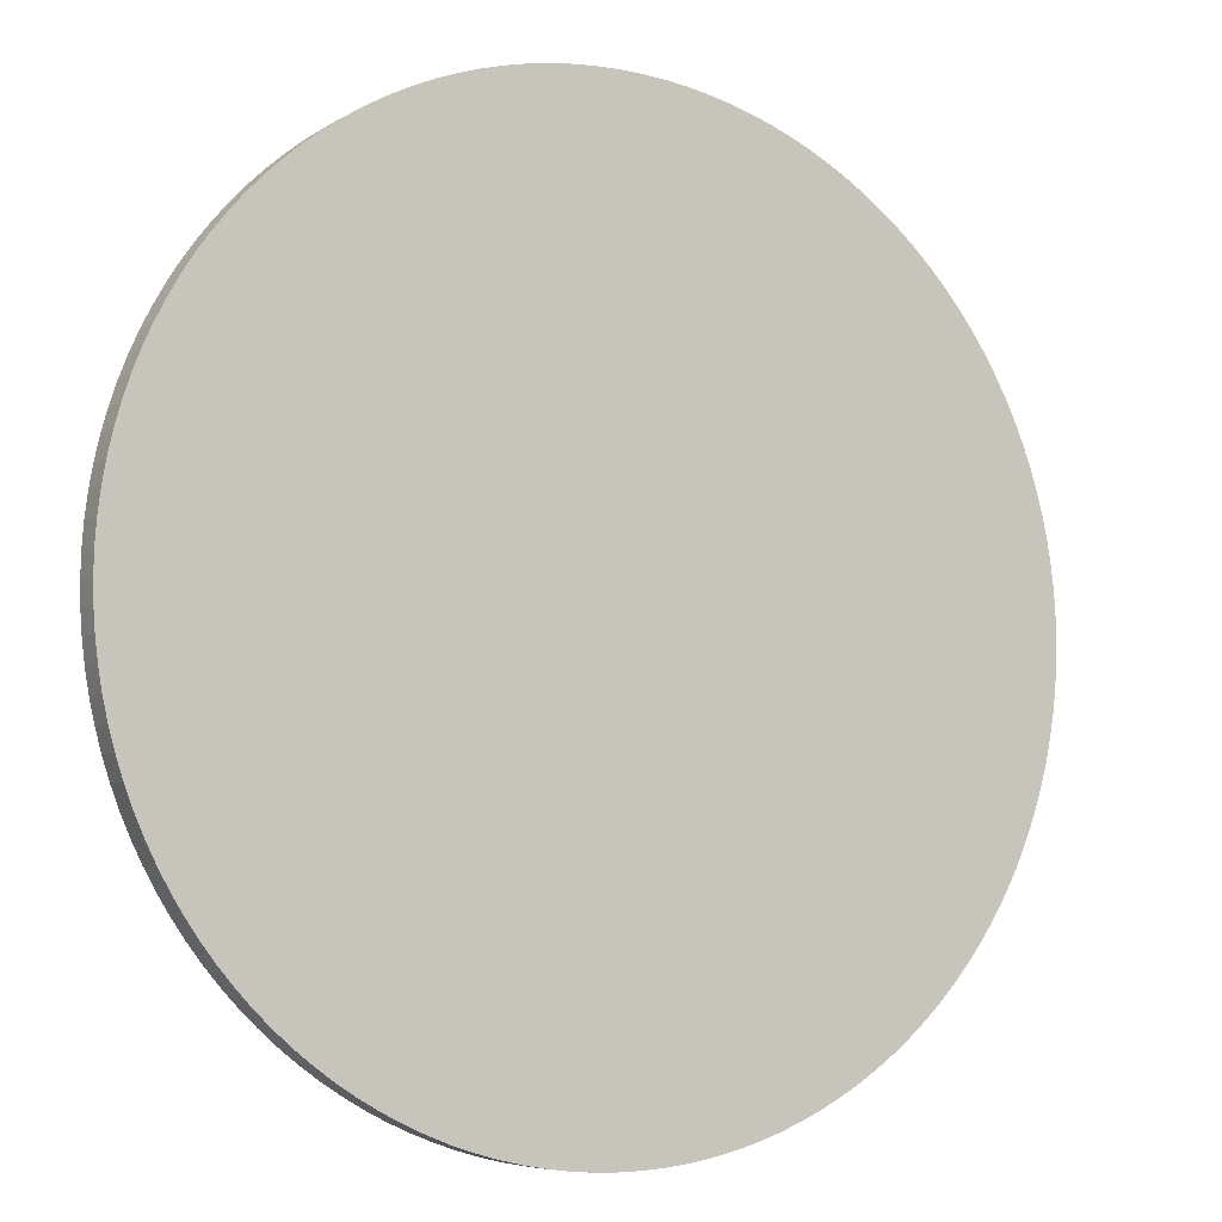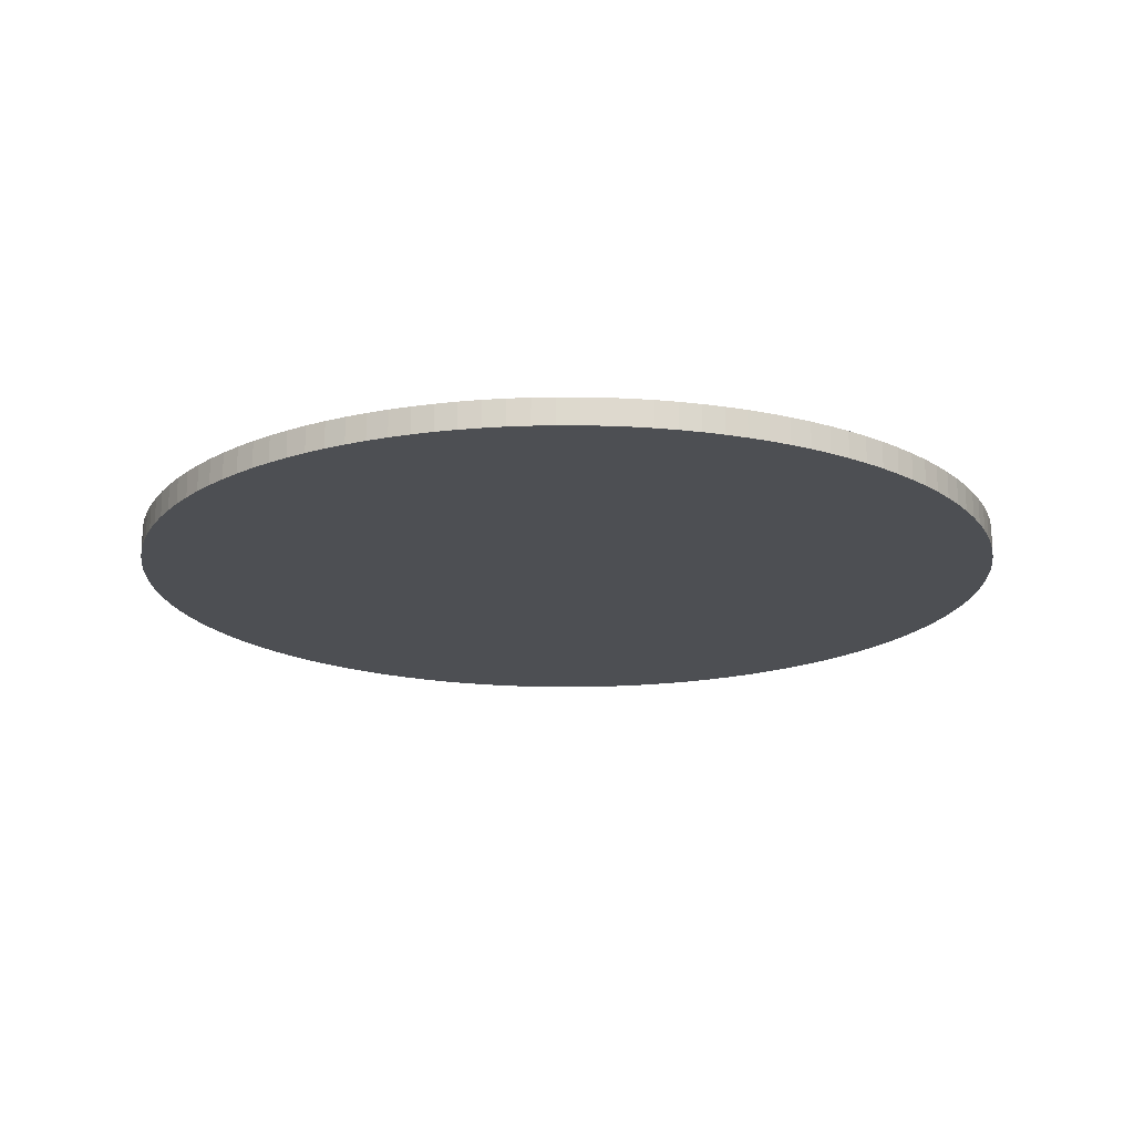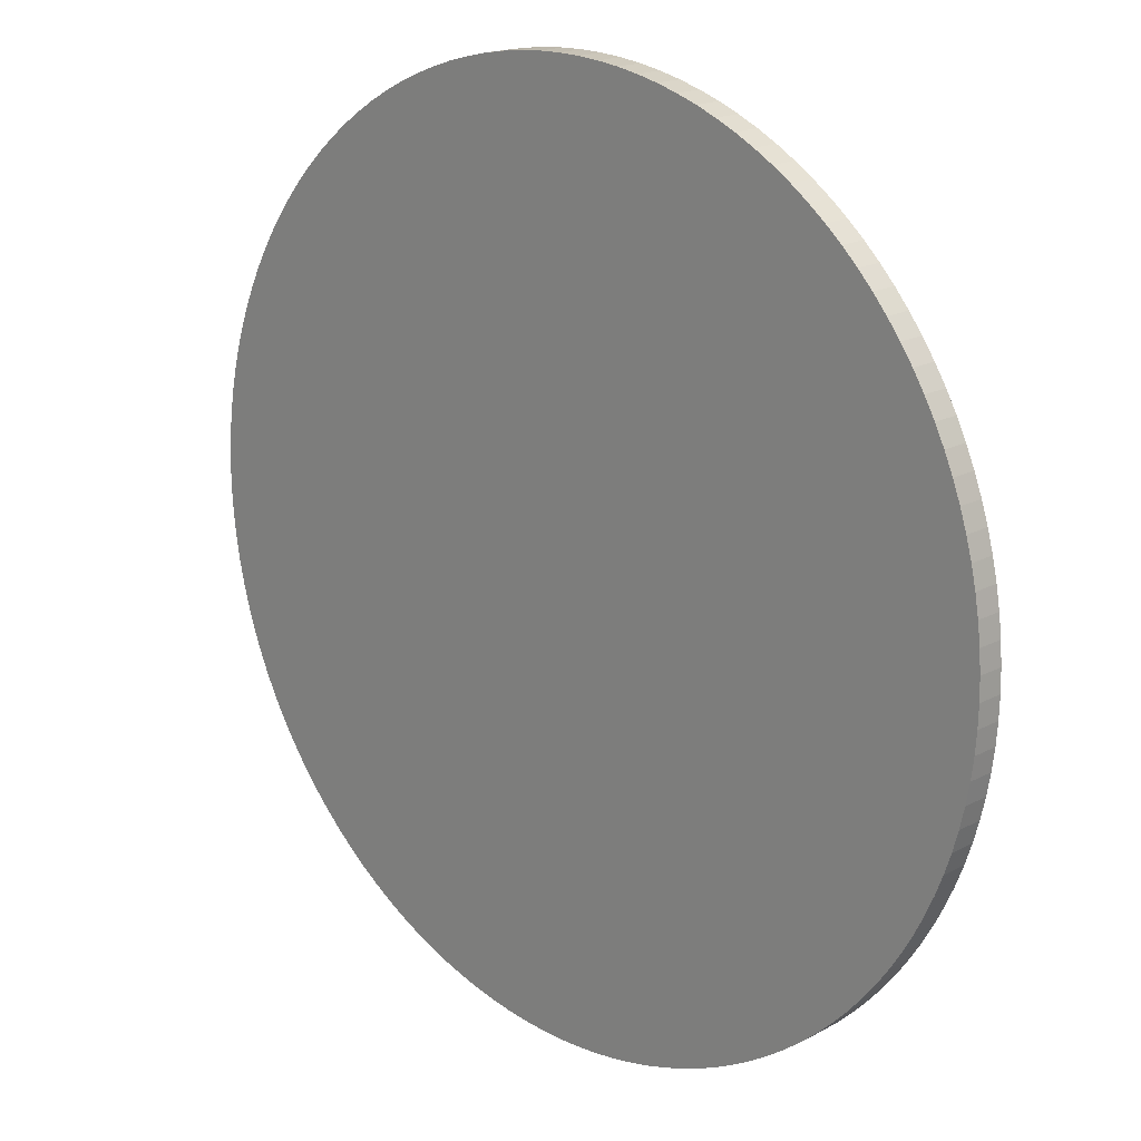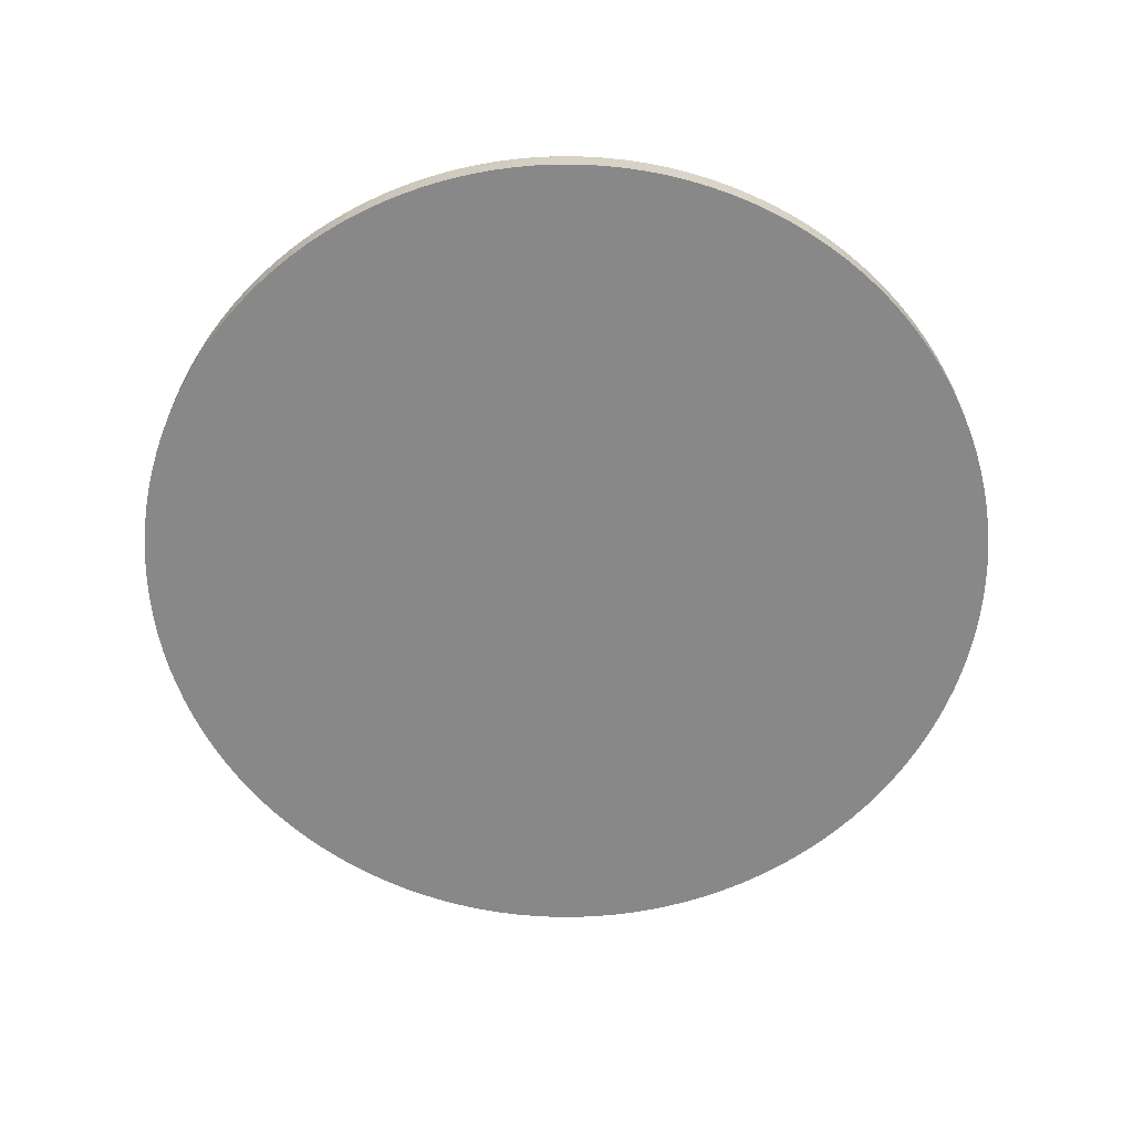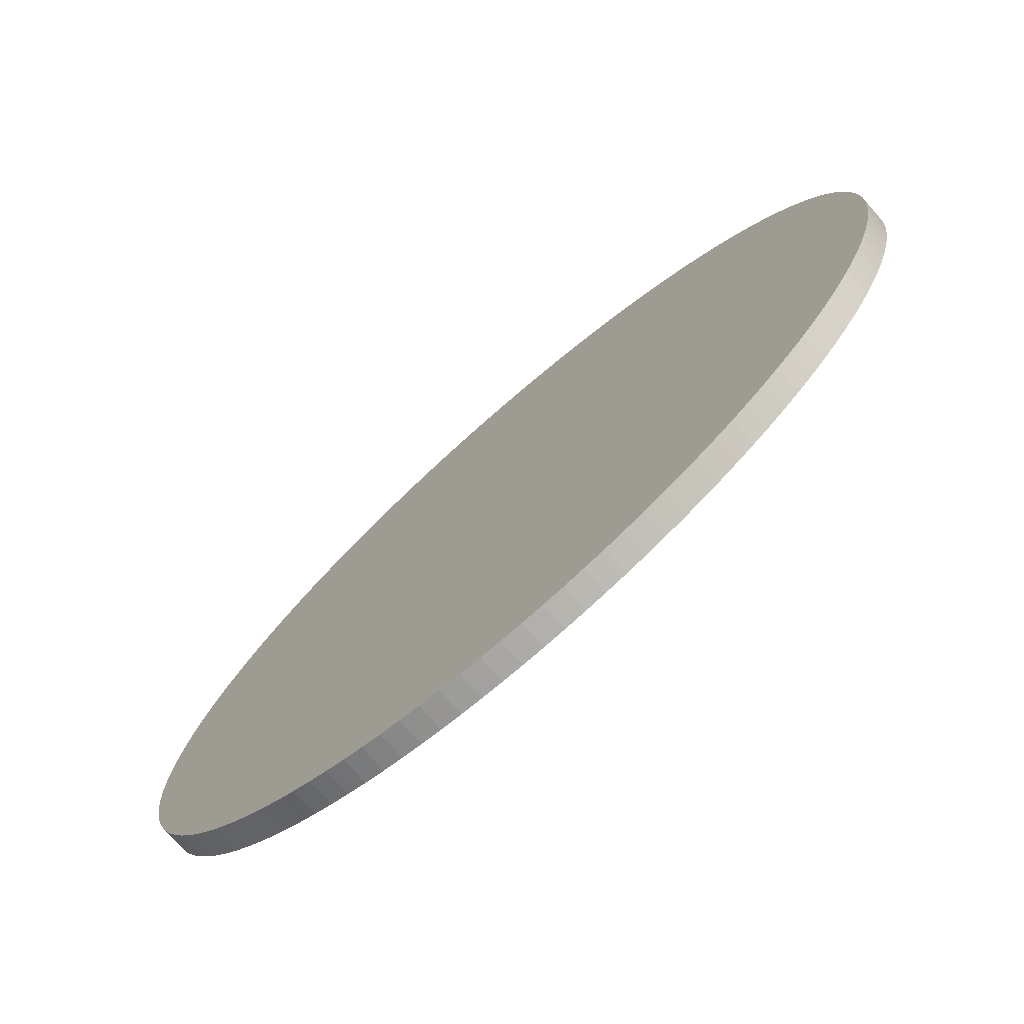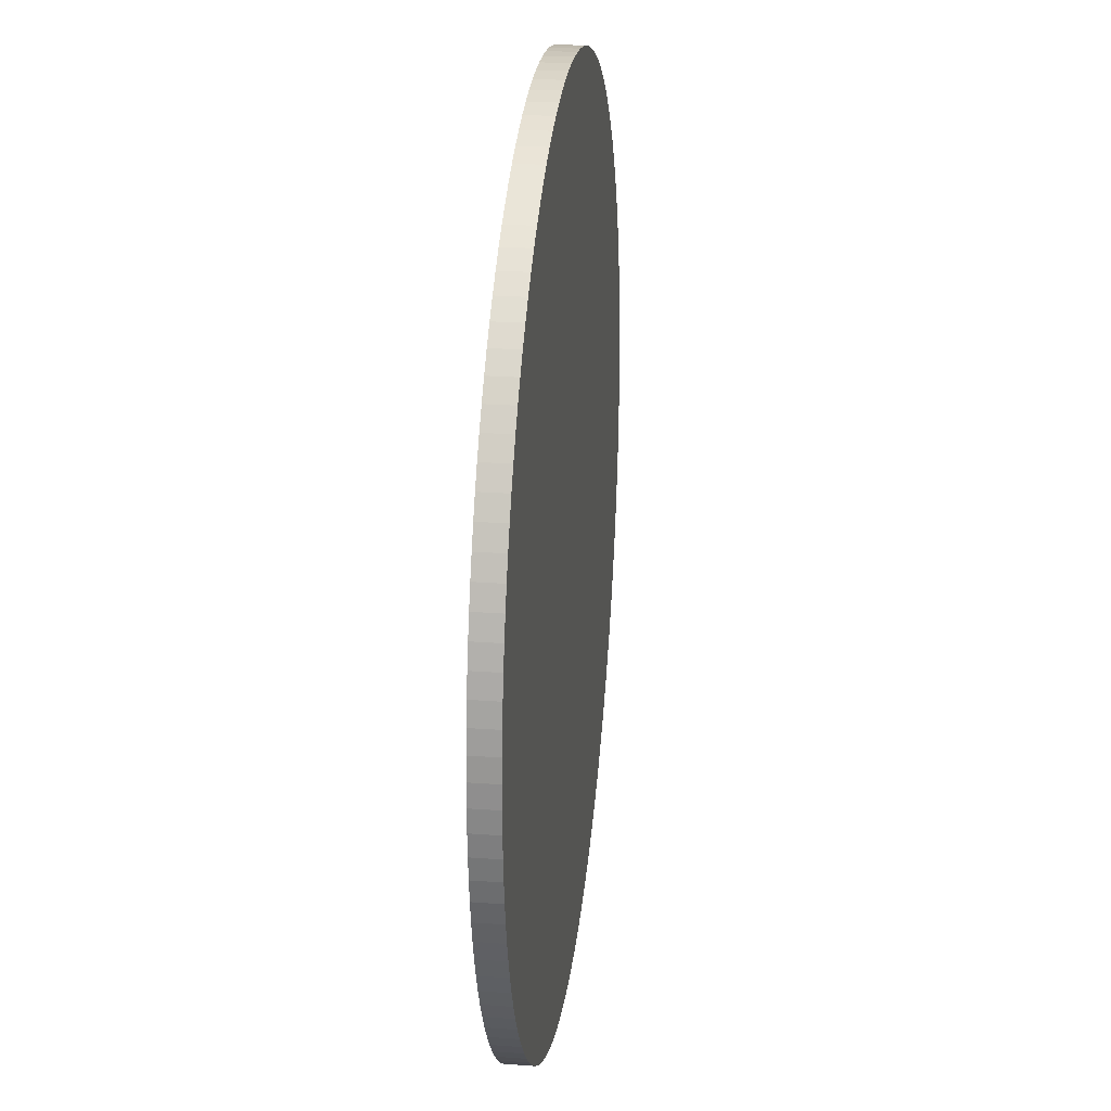
<metadata>
{"format":"obj","ext":"obj","renderer":"f3d","projection":"perspective","resolution":1024,"background":"white","views":[{"elev":-6.5,"azim":149.5,"up":"+Z"},{"elev":-17.9,"azim":99.7,"up":"+Y"},{"elev":18.2,"azim":44.4,"up":"+Z"},{"elev":-62.9,"azim":-32.6,"up":"+Y"},{"elev":-75.5,"azim":-138.9,"up":"+Z"},{"elev":25.2,"azim":96.8,"up":"+Z"}]}
</metadata>
<code>
o Cylinder
v 0 -0.015 -0.5
v 0 0.015 -0.5
v 0.02453 -0.015 -0.4994
v 0.02453 0.015 -0.4994
v 0.04901 -0.015 -0.4976
v 0.04901 0.015 -0.4976
v 0.07336 -0.015 -0.4946
v 0.07336 0.015 -0.4946
v 0.09755 -0.015 -0.4904
v 0.09755 0.015 -0.4904
v 0.1215 -0.015 -0.485
v 0.1215 0.015 -0.485
v 0.1451 -0.015 -0.4785
v 0.1451 0.015 -0.4785
v 0.1684 -0.015 -0.4708
v 0.1684 0.015 -0.4708
v 0.1913 -0.015 -0.4619
v 0.1913 0.015 -0.4619
v 0.2138 -0.015 -0.452
v 0.2138 0.015 -0.452
v 0.2357 -0.015 -0.441
v 0.2357 0.015 -0.441
v 0.2571 -0.015 -0.4289
v 0.2571 0.015 -0.4289
v 0.2778 -0.015 -0.4157
v 0.2778 0.015 -0.4157
v 0.2979 -0.015 -0.4016
v 0.2979 0.015 -0.4016
v 0.3172 -0.015 -0.3865
v 0.3172 0.015 -0.3865
v 0.3358 -0.015 -0.3705
v 0.3358 0.015 -0.3705
v 0.3536 -0.015 -0.3536
v 0.3536 0.015 -0.3536
v 0.3705 -0.015 -0.3358
v 0.3705 0.015 -0.3358
v 0.3865 -0.015 -0.3172
v 0.3865 0.015 -0.3172
v 0.4016 -0.015 -0.2979
v 0.4016 0.015 -0.2979
v 0.4157 -0.015 -0.2778
v 0.4157 0.015 -0.2778
v 0.4289 -0.015 -0.2571
v 0.4289 0.015 -0.2571
v 0.441 -0.015 -0.2357
v 0.441 0.015 -0.2357
v 0.452 -0.015 -0.2138
v 0.452 0.015 -0.2138
v 0.4619 -0.015 -0.1913
v 0.4619 0.015 -0.1913
v 0.4708 -0.015 -0.1684
v 0.4708 0.015 -0.1684
v 0.4785 -0.015 -0.1451
v 0.4785 0.015 -0.1451
v 0.485 -0.015 -0.1215
v 0.485 0.015 -0.1215
v 0.4904 -0.015 -0.09755
v 0.4904 0.015 -0.09755
v 0.4946 -0.015 -0.07336
v 0.4946 0.015 -0.07336
v 0.4976 -0.015 -0.04901
v 0.4976 0.015 -0.04901
v 0.4994 -0.015 -0.02453
v 0.4994 0.015 -0.02453
v 0.5 -0.015 0
v 0.5 0.015 -0
v 0.4994 -0.015 0.02453
v 0.4994 0.015 0.02453
v 0.4976 -0.015 0.04901
v 0.4976 0.015 0.04901
v 0.4946 -0.015 0.07336
v 0.4946 0.015 0.07336
v 0.4904 -0.015 0.09755
v 0.4904 0.015 0.09755
v 0.485 -0.015 0.1215
v 0.485 0.015 0.1215
v 0.4785 -0.015 0.1451
v 0.4785 0.015 0.1451
v 0.4708 -0.015 0.1684
v 0.4708 0.015 0.1684
v 0.4619 -0.015 0.1913
v 0.4619 0.015 0.1913
v 0.452 -0.015 0.2138
v 0.452 0.015 0.2138
v 0.441 -0.015 0.2357
v 0.441 0.015 0.2357
v 0.4289 -0.015 0.2571
v 0.4289 0.015 0.2571
v 0.4157 -0.015 0.2778
v 0.4157 0.015 0.2778
v 0.4016 -0.015 0.2979
v 0.4016 0.015 0.2979
v 0.3865 -0.015 0.3172
v 0.3865 0.015 0.3172
v 0.3705 -0.015 0.3358
v 0.3705 0.015 0.3358
v 0.3536 -0.015 0.3536
v 0.3536 0.015 0.3536
v 0.3358 -0.015 0.3705
v 0.3358 0.015 0.3705
v 0.3172 -0.015 0.3865
v 0.3172 0.015 0.3865
v 0.2979 -0.015 0.4016
v 0.2979 0.015 0.4016
v 0.2778 -0.015 0.4157
v 0.2778 0.015 0.4157
v 0.2571 -0.015 0.4289
v 0.2571 0.015 0.4289
v 0.2357 -0.015 0.441
v 0.2357 0.015 0.441
v 0.2138 -0.015 0.452
v 0.2138 0.015 0.452
v 0.1913 -0.015 0.4619
v 0.1913 0.015 0.4619
v 0.1684 -0.015 0.4708
v 0.1684 0.015 0.4708
v 0.1451 -0.015 0.4785
v 0.1451 0.015 0.4785
v 0.1215 -0.015 0.485
v 0.1215 0.015 0.485
v 0.09755 -0.015 0.4904
v 0.09755 0.015 0.4904
v 0.07336 -0.015 0.4946
v 0.07336 0.015 0.4946
v 0.04901 -0.015 0.4976
v 0.04901 0.015 0.4976
v 0.02453 -0.015 0.4994
v 0.02453 0.015 0.4994
v 0 -0.015 0.5
v 0 0.015 0.5
v -0.02453 -0.015 0.4994
v -0.02453 0.015 0.4994
v -0.04901 -0.015 0.4976
v -0.04901 0.015 0.4976
v -0.07336 -0.015 0.4946
v -0.07336 0.015 0.4946
v -0.09755 -0.015 0.4904
v -0.09755 0.015 0.4904
v -0.1215 -0.015 0.485
v -0.1215 0.015 0.485
v -0.1451 -0.015 0.4785
v -0.1451 0.015 0.4785
v -0.1684 -0.015 0.4708
v -0.1684 0.015 0.4708
v -0.1913 -0.015 0.4619
v -0.1913 0.015 0.4619
v -0.2138 -0.015 0.452
v -0.2138 0.015 0.452
v -0.2357 -0.015 0.441
v -0.2357 0.015 0.441
v -0.2571 -0.015 0.4289
v -0.2571 0.015 0.4289
v -0.2778 -0.015 0.4157
v -0.2778 0.015 0.4157
v -0.2979 -0.015 0.4016
v -0.2979 0.015 0.4016
v -0.3172 -0.015 0.3865
v -0.3172 0.015 0.3865
v -0.3358 -0.015 0.3705
v -0.3358 0.015 0.3705
v -0.3536 -0.015 0.3536
v -0.3536 0.015 0.3536
v -0.3705 -0.015 0.3358
v -0.3705 0.015 0.3358
v -0.3865 -0.015 0.3172
v -0.3865 0.015 0.3172
v -0.4016 -0.015 0.2979
v -0.4016 0.015 0.2979
v -0.4157 -0.015 0.2778
v -0.4157 0.015 0.2778
v -0.4289 -0.015 0.2571
v -0.4289 0.015 0.2571
v -0.441 -0.015 0.2357
v -0.441 0.015 0.2357
v -0.452 -0.015 0.2138
v -0.452 0.015 0.2138
v -0.4619 -0.015 0.1913
v -0.4619 0.015 0.1913
v -0.4708 -0.015 0.1684
v -0.4708 0.015 0.1684
v -0.4785 -0.015 0.1451
v -0.4785 0.015 0.1451
v -0.485 -0.015 0.1215
v -0.485 0.015 0.1215
v -0.4904 -0.015 0.09755
v -0.4904 0.015 0.09755
v -0.4946 -0.015 0.07336
v -0.4946 0.015 0.07336
v -0.4976 -0.015 0.04901
v -0.4976 0.015 0.04901
v -0.4994 -0.015 0.02453
v -0.4994 0.015 0.02453
v -0.5 -0.015 0
v -0.5 0.015 -0
v -0.4994 -0.015 -0.02453
v -0.4994 0.015 -0.02453
v -0.4976 -0.015 -0.04901
v -0.4976 0.015 -0.04901
v -0.4946 -0.015 -0.07336
v -0.4946 0.015 -0.07336
v -0.4904 -0.015 -0.09755
v -0.4904 0.015 -0.09755
v -0.485 -0.015 -0.1215
v -0.485 0.015 -0.1215
v -0.4785 -0.015 -0.1451
v -0.4785 0.015 -0.1451
v -0.4708 -0.015 -0.1684
v -0.4708 0.015 -0.1684
v -0.4619 -0.015 -0.1913
v -0.4619 0.015 -0.1913
v -0.452 -0.015 -0.2138
v -0.452 0.015 -0.2138
v -0.441 -0.015 -0.2357
v -0.441 0.015 -0.2357
v -0.4289 -0.015 -0.2571
v -0.4289 0.015 -0.2571
v -0.4157 -0.015 -0.2778
v -0.4157 0.015 -0.2778
v -0.4016 -0.015 -0.2979
v -0.4016 0.015 -0.2979
v -0.3865 -0.015 -0.3172
v -0.3865 0.015 -0.3172
v -0.3705 -0.015 -0.3358
v -0.3705 0.015 -0.3358
v -0.3536 -0.015 -0.3536
v -0.3536 0.015 -0.3536
v -0.3358 -0.015 -0.3705
v -0.3358 0.015 -0.3705
v -0.3172 -0.015 -0.3865
v -0.3172 0.015 -0.3865
v -0.2979 -0.015 -0.4016
v -0.2979 0.015 -0.4016
v -0.2778 -0.015 -0.4157
v -0.2778 0.015 -0.4157
v -0.2571 -0.015 -0.4289
v -0.2571 0.015 -0.4289
v -0.2357 -0.015 -0.441
v -0.2357 0.015 -0.441
v -0.2138 -0.015 -0.452
v -0.2138 0.015 -0.452
v -0.1913 -0.015 -0.4619
v -0.1913 0.015 -0.4619
v -0.1684 -0.015 -0.4708
v -0.1684 0.015 -0.4708
v -0.1451 -0.015 -0.4785
v -0.1451 0.015 -0.4785
v -0.1215 -0.015 -0.485
v -0.1215 0.015 -0.485
v -0.09755 -0.015 -0.4904
v -0.09755 0.015 -0.4904
v -0.07336 -0.015 -0.4946
v -0.07336 0.015 -0.4946
v -0.04901 -0.015 -0.4976
v -0.04901 0.015 -0.4976
v -0.02453 -0.015 -0.4994
v -0.02453 0.015 -0.4994
f 1 2 4 3
f 3 4 6 5
f 5 6 8 7
f 7 8 10 9
f 9 10 12 11
f 11 12 14 13
f 13 14 16 15
f 15 16 18 17
f 17 18 20 19
f 19 20 22 21
f 21 22 24 23
f 23 24 26 25
f 25 26 28 27
f 27 28 30 29
f 29 30 32 31
f 31 32 34 33
f 33 34 36 35
f 35 36 38 37
f 37 38 40 39
f 39 40 42 41
f 41 42 44 43
f 43 44 46 45
f 45 46 48 47
f 47 48 50 49
f 49 50 52 51
f 51 52 54 53
f 53 54 56 55
f 55 56 58 57
f 57 58 60 59
f 59 60 62 61
f 61 62 64 63
f 63 64 66 65
f 65 66 68 67
f 67 68 70 69
f 69 70 72 71
f 71 72 74 73
f 73 74 76 75
f 75 76 78 77
f 77 78 80 79
f 79 80 82 81
f 81 82 84 83
f 83 84 86 85
f 85 86 88 87
f 87 88 90 89
f 89 90 92 91
f 91 92 94 93
f 93 94 96 95
f 95 96 98 97
f 97 98 100 99
f 99 100 102 101
f 101 102 104 103
f 103 104 106 105
f 105 106 108 107
f 107 108 110 109
f 109 110 112 111
f 111 112 114 113
f 113 114 116 115
f 115 116 118 117
f 117 118 120 119
f 119 120 122 121
f 121 122 124 123
f 123 124 126 125
f 125 126 128 127
f 127 128 130 129
f 129 130 132 131
f 131 132 134 133
f 133 134 136 135
f 135 136 138 137
f 137 138 140 139
f 139 140 142 141
f 141 142 144 143
f 143 144 146 145
f 145 146 148 147
f 147 148 150 149
f 149 150 152 151
f 151 152 154 153
f 153 154 156 155
f 155 156 158 157
f 157 158 160 159
f 159 160 162 161
f 161 162 164 163
f 163 164 166 165
f 165 166 168 167
f 167 168 170 169
f 169 170 172 171
f 171 172 174 173
f 173 174 176 175
f 175 176 178 177
f 177 178 180 179
f 179 180 182 181
f 181 182 184 183
f 183 184 186 185
f 185 186 188 187
f 187 188 190 189
f 189 190 192 191
f 191 192 194 193
f 193 194 196 195
f 195 196 198 197
f 197 198 200 199
f 199 200 202 201
f 201 202 204 203
f 203 204 206 205
f 205 206 208 207
f 207 208 210 209
f 209 210 212 211
f 211 212 214 213
f 213 214 216 215
f 215 216 218 217
f 217 218 220 219
f 219 220 222 221
f 221 222 224 223
f 223 224 226 225
f 225 226 228 227
f 227 228 230 229
f 229 230 232 231
f 231 232 234 233
f 233 234 236 235
f 235 236 238 237
f 237 238 240 239
f 239 240 242 241
f 241 242 244 243
f 243 244 246 245
f 245 246 248 247
f 247 248 250 249
f 249 250 252 251
f 251 252 254 253
f 4 2 256 254 252 250 248 246 244 242 240 238 236 234 232 230 228 226 224 222 220 218 216 214 212 210 208 206 204 202 200 198 196 194 192 190 188 186 184 182 180 178 176 174 172 170 168 166 164 162 160 158 156 154 152 150 148 146 144 142 140 138 136 134 132 130 128 126 124 122 120 118 116 114 112 110 108 106 104 102 100 98 96 94 92 90 88 86 84 82 80 78 76 74 72 70 68 66 64 62 60 58 56 54 52 50 48 46 44 42 40 38 36 34 32 30 28 26 24 22 20 18 16 14 12 10 8 6
f 253 254 256 255
f 255 256 2 1
f 1 3 5 7 9 11 13 15 17 19 21 23 25 27 29 31 33 35 37 39 41 43 45 47 49 51 53 55 57 59 61 63 65 67 69 71 73 75 77 79 81 83 85 87 89 91 93 95 97 99 101 103 105 107 109 111 113 115 117 119 121 123 125 127 129 131 133 135 137 139 141 143 145 147 149 151 153 155 157 159 161 163 165 167 169 171 173 175 177 179 181 183 185 187 189 191 193 195 197 199 201 203 205 207 209 211 213 215 217 219 221 223 225 227 229 231 233 235 237 239 241 243 245 247 249 251 253 255

</code>
